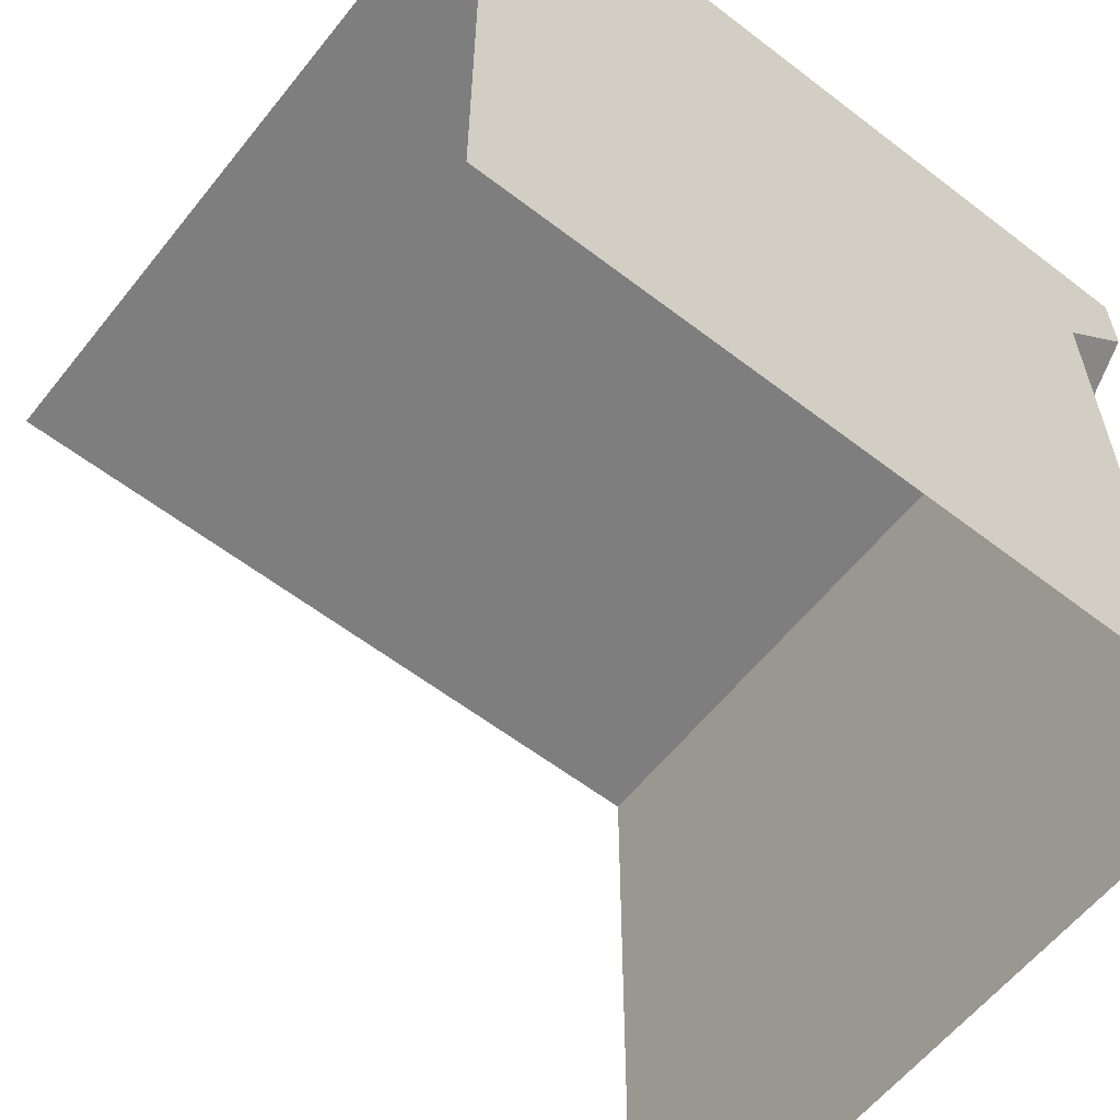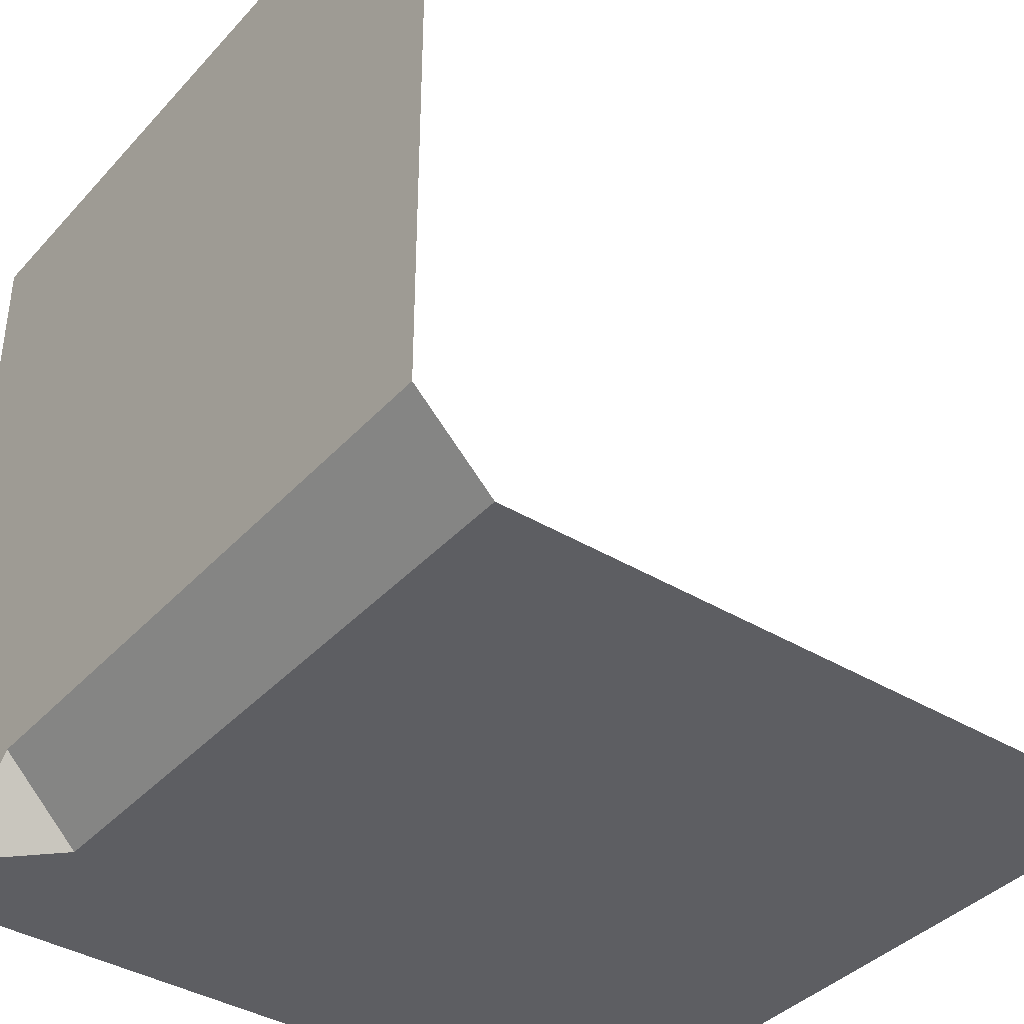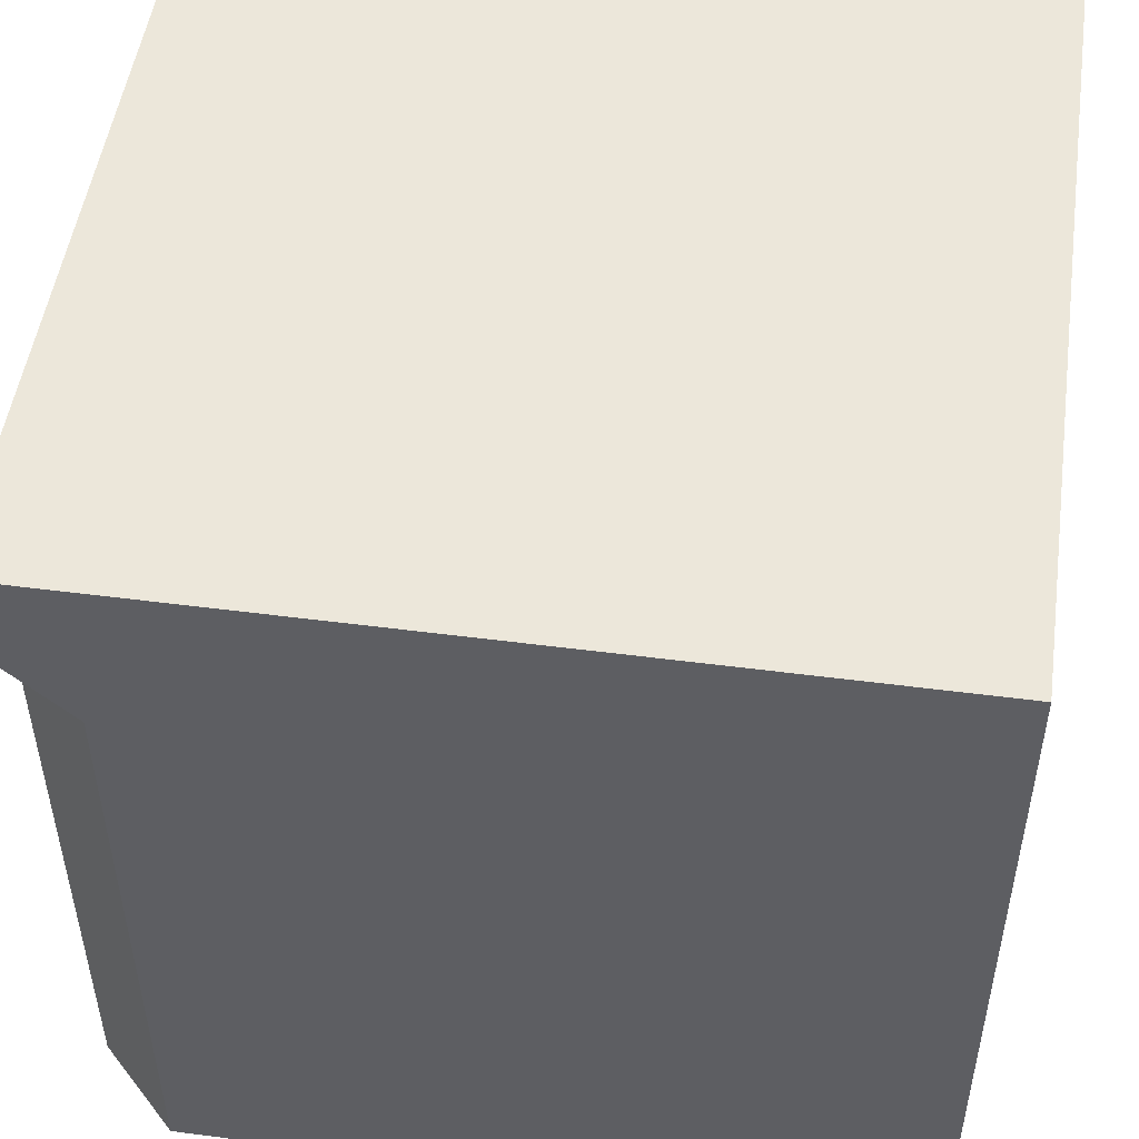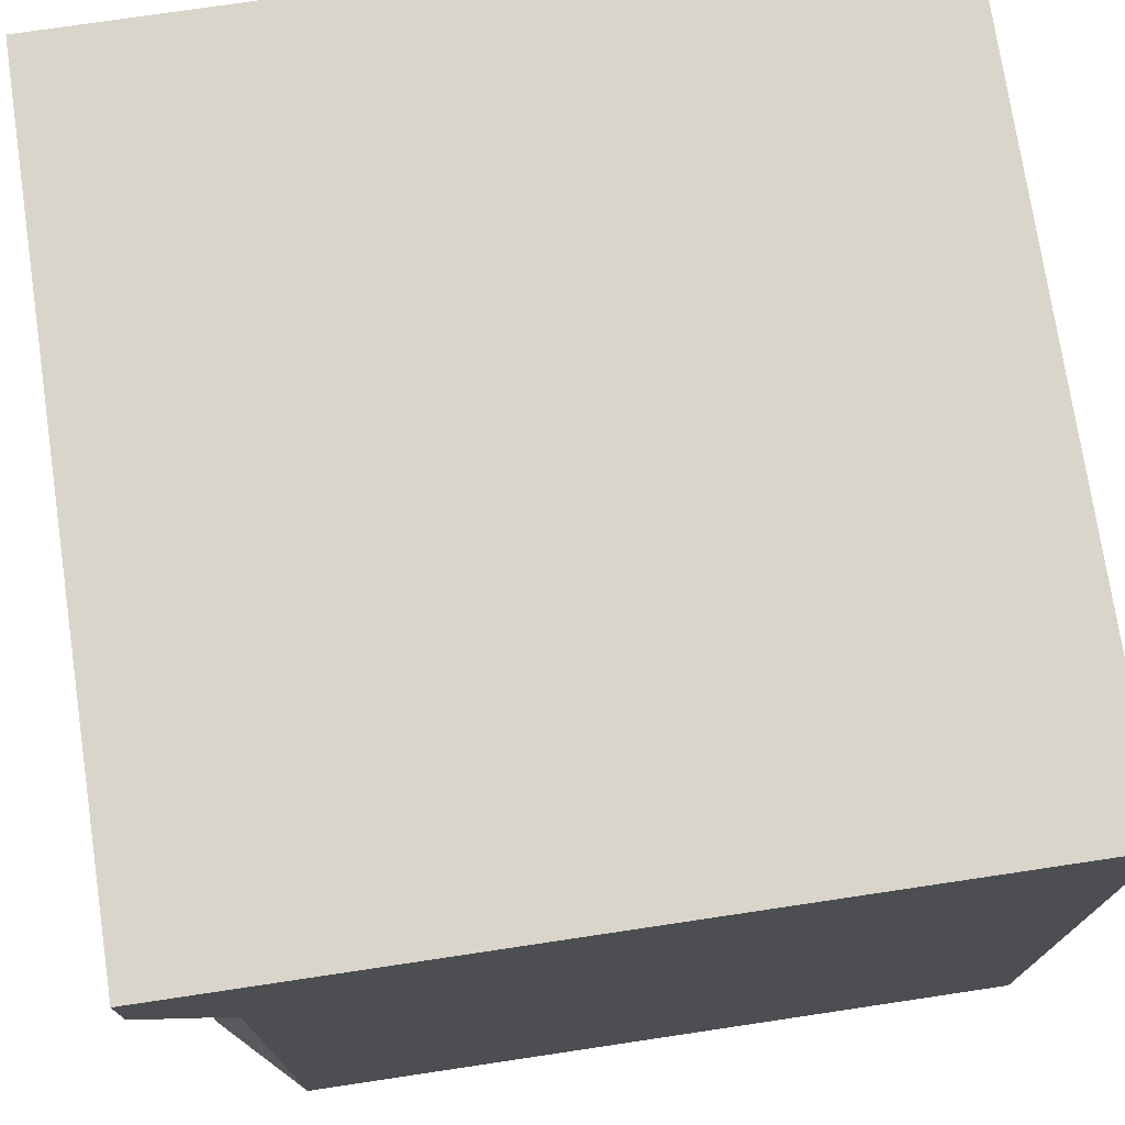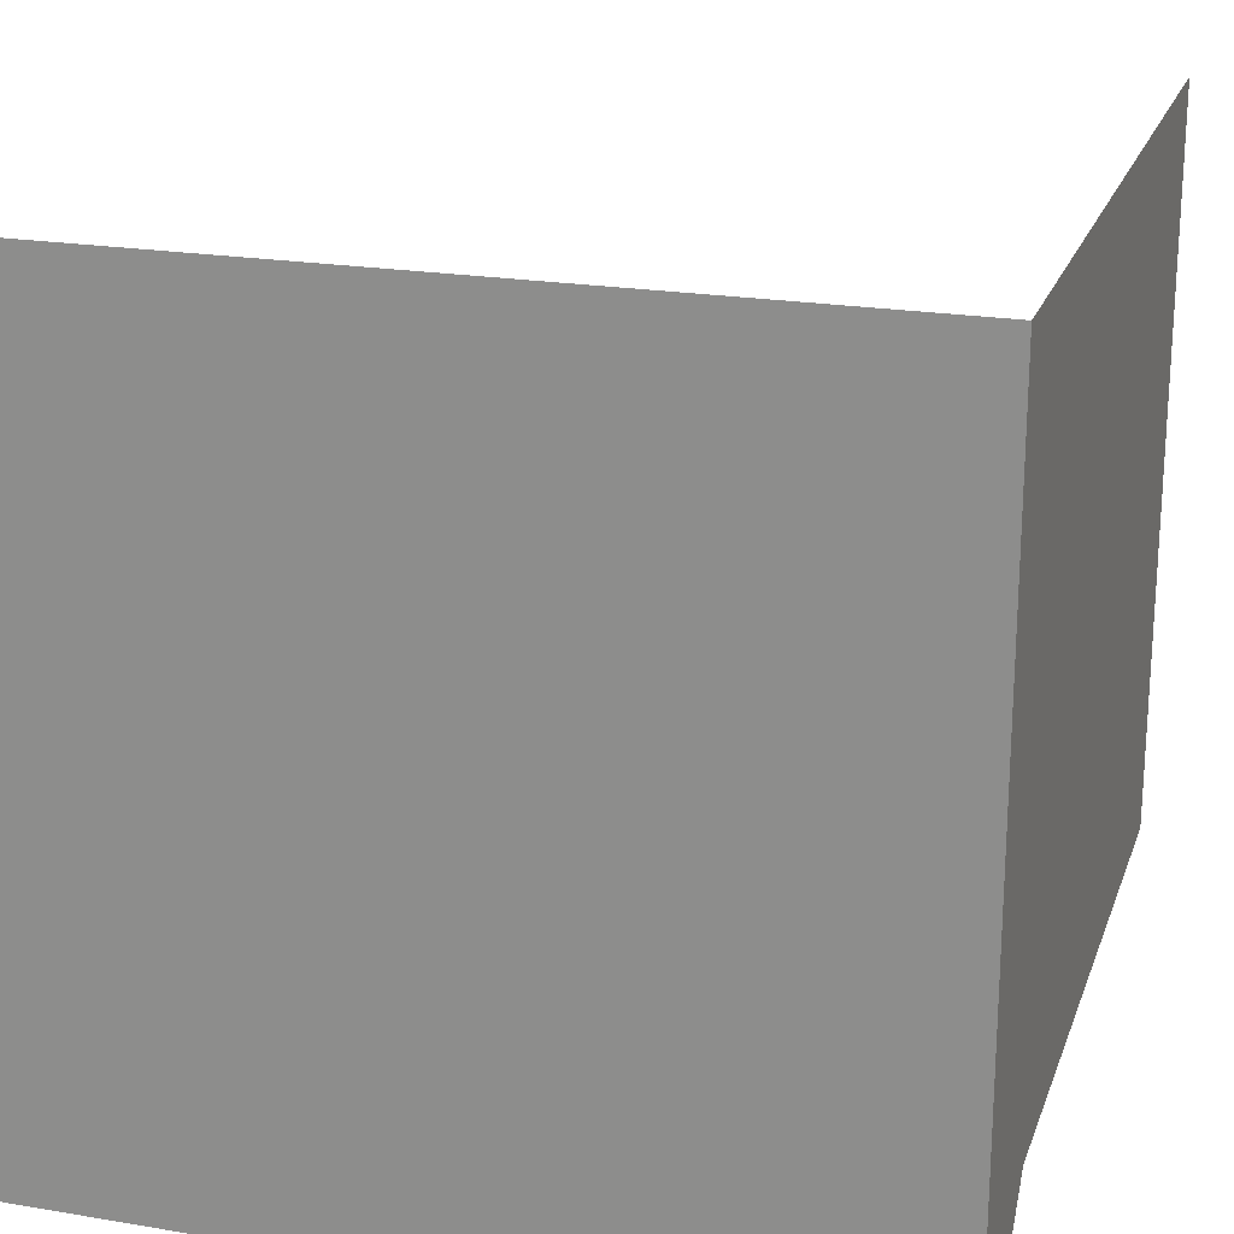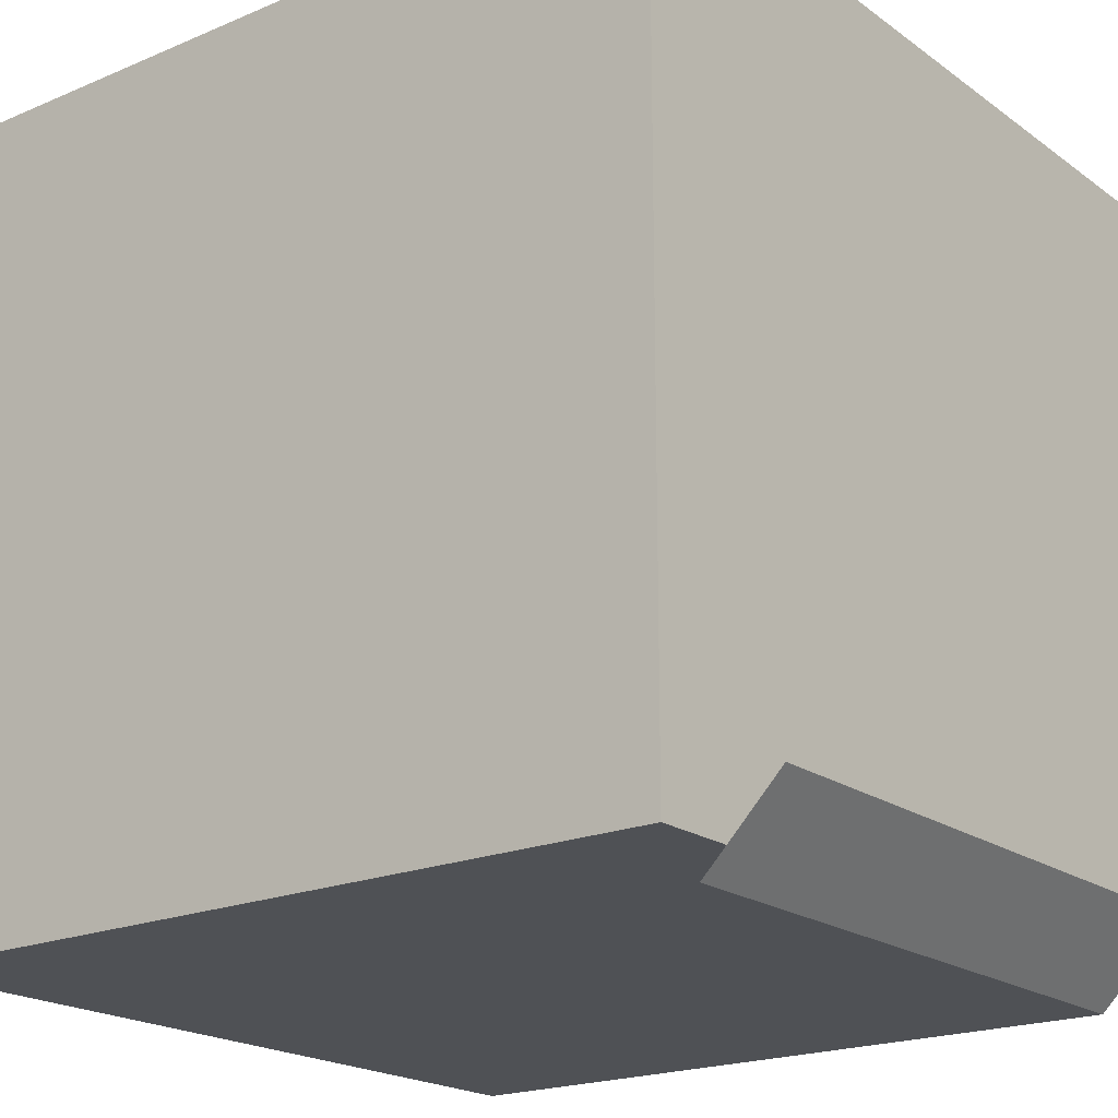
<metadata>
{"format":"obj","ext":"obj","renderer":"f3d","projection":"perspective","resolution":1024,"background":"white","views":[{"elev":-59.5,"azim":141.7,"up":"+Y"},{"elev":-38.7,"azim":-37.2,"up":"+Z"},{"elev":50.4,"azim":-81.9,"up":"+Y"},{"elev":74.5,"azim":-98.5,"up":"+Y"},{"elev":21.3,"azim":-163.3,"up":"+Z"},{"elev":-20.1,"azim":-142.2,"up":"+Z"}]}
</metadata>
<code>
o BF_Corner_Top
v -0.45 0.4 -0.5
v -0.5 0.4 -0.45
v -0.5 0.45 -0.5
v -0.5 0.5 -0.5
v -0.45 0 -0.5
v -0.5 -0 -0.45
v -0.5 0.5 -0
v -0.5 0.45 -0
v -0.5 0.4 -0
v -0.5 -0 -0
v 0 0.5 -0.5
v 0 0.5 -0
v 0 0.45 -0.5
v -0 0 -0.5
v 0 0.4 -0.5
f 1 14 5
f 2 3 1
f 2 8 3
f 4 13 3
f 6 9 2
f 5 2 1
f 7 3 8
f 12 4 7
f 13 1 3
f 1 15 14
f 2 9 8
f 4 11 13
f 6 10 9
f 5 6 2
f 7 4 3
f 12 11 4
f 13 15 1

</code>
